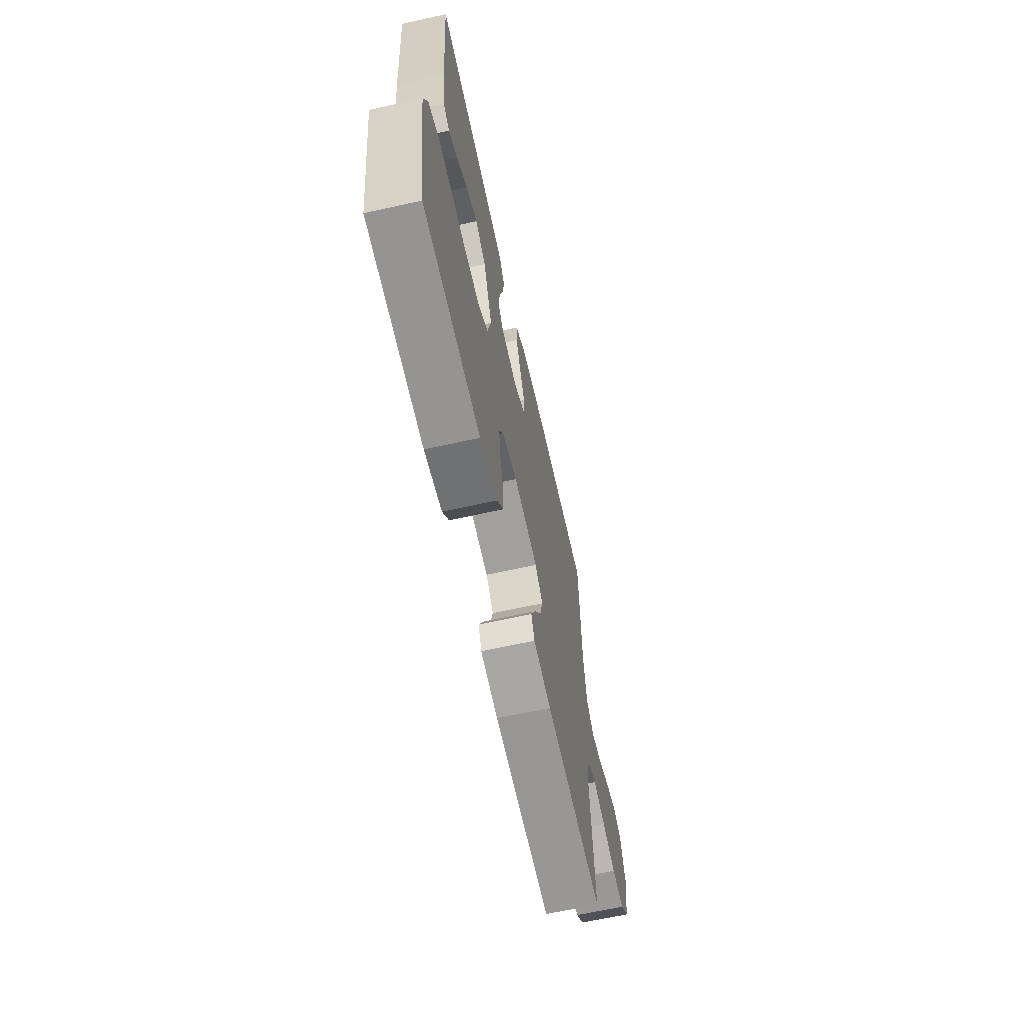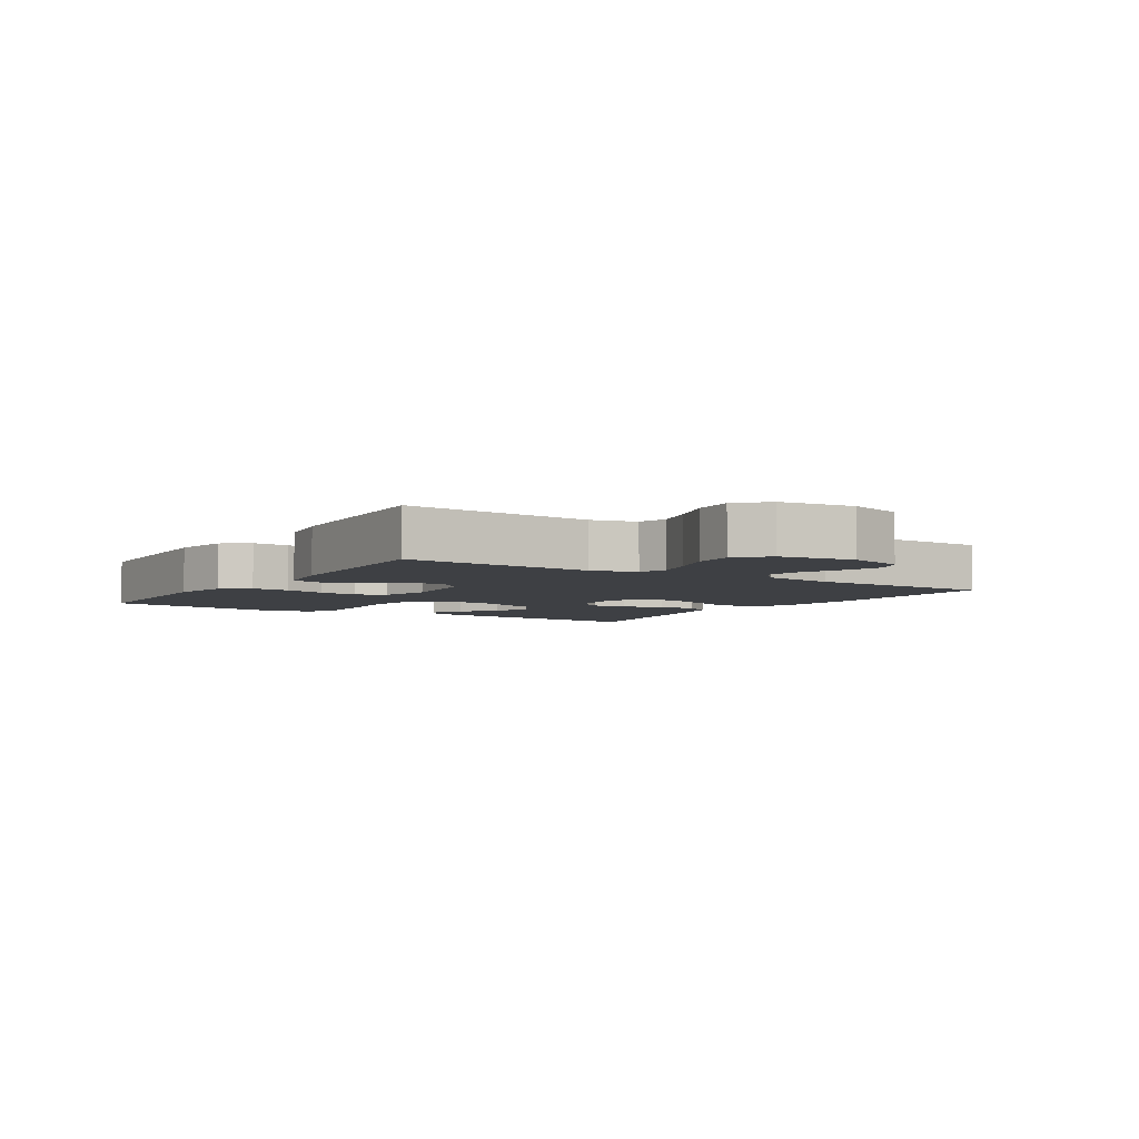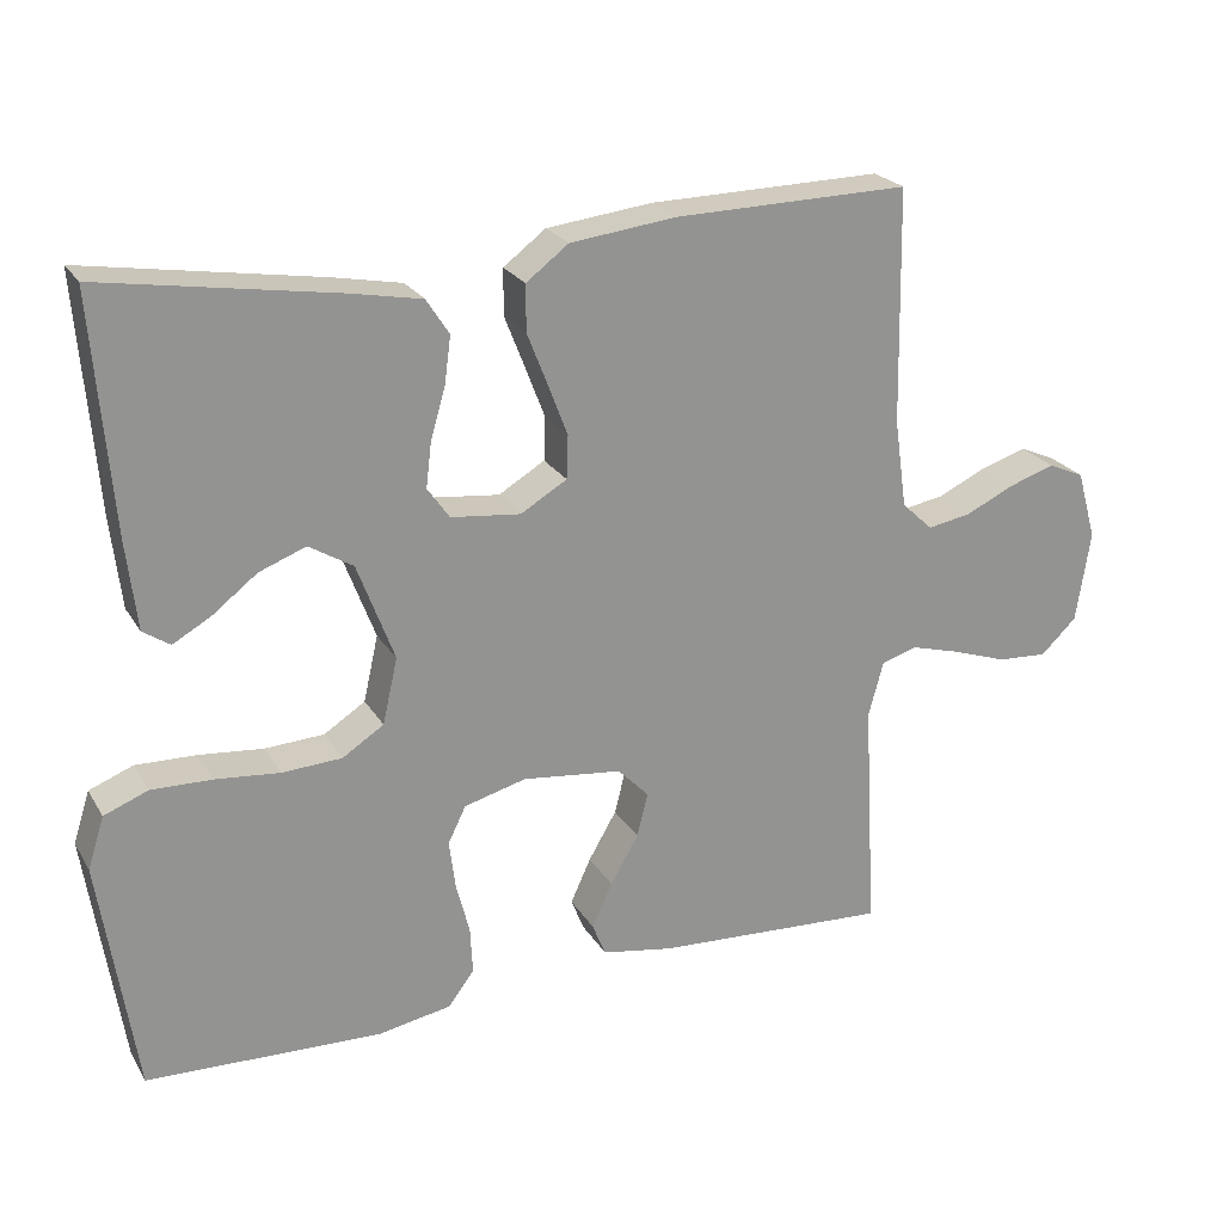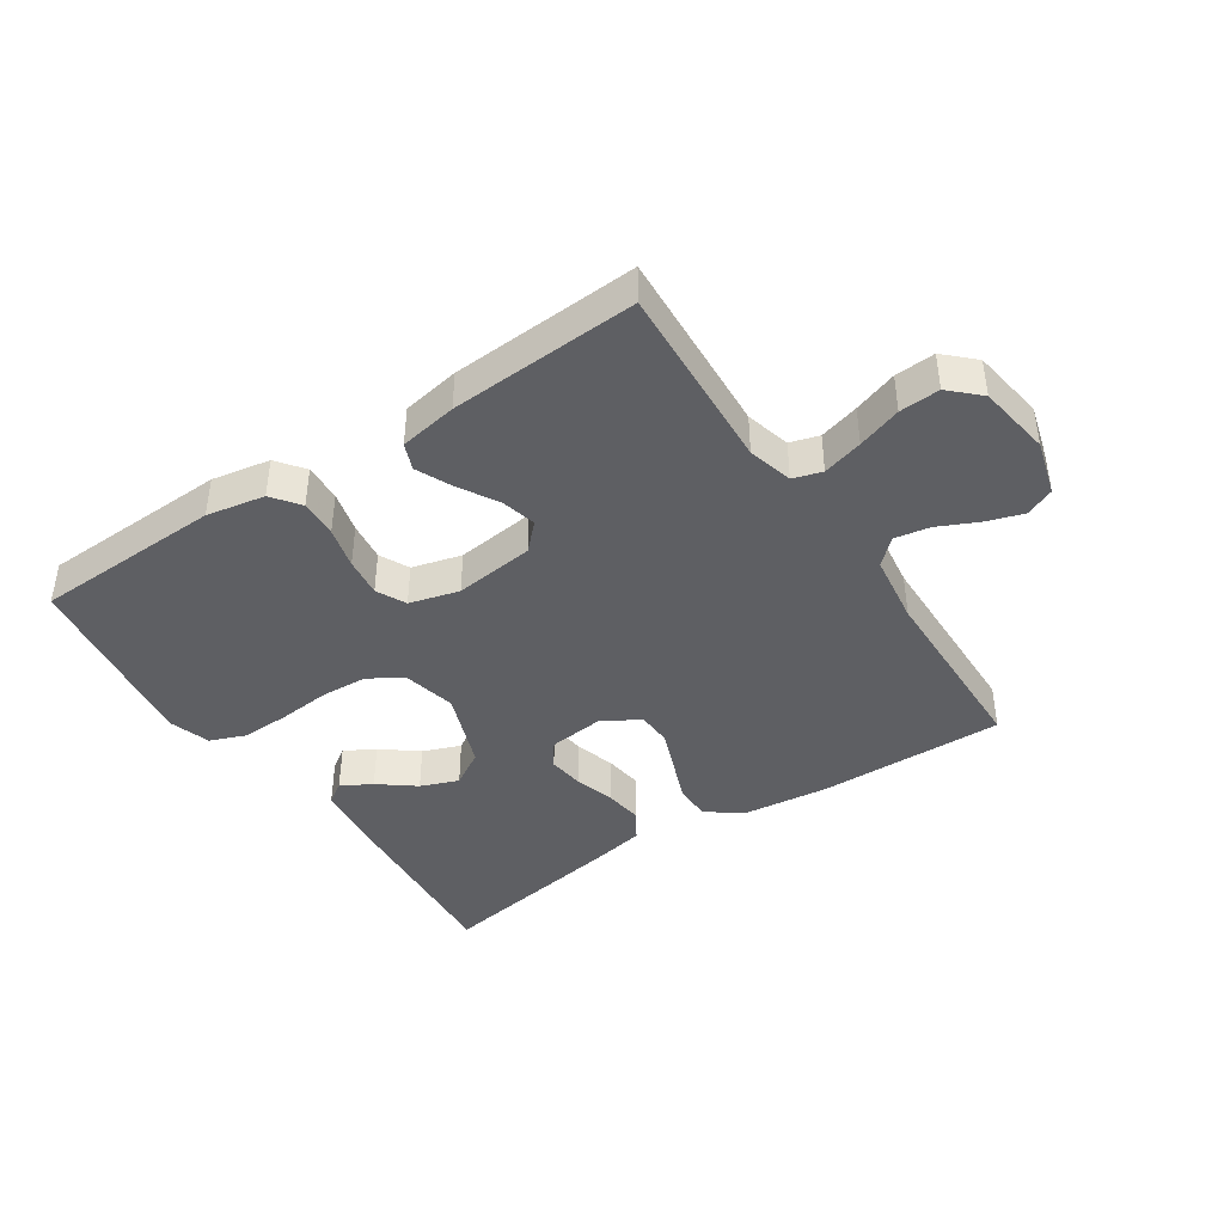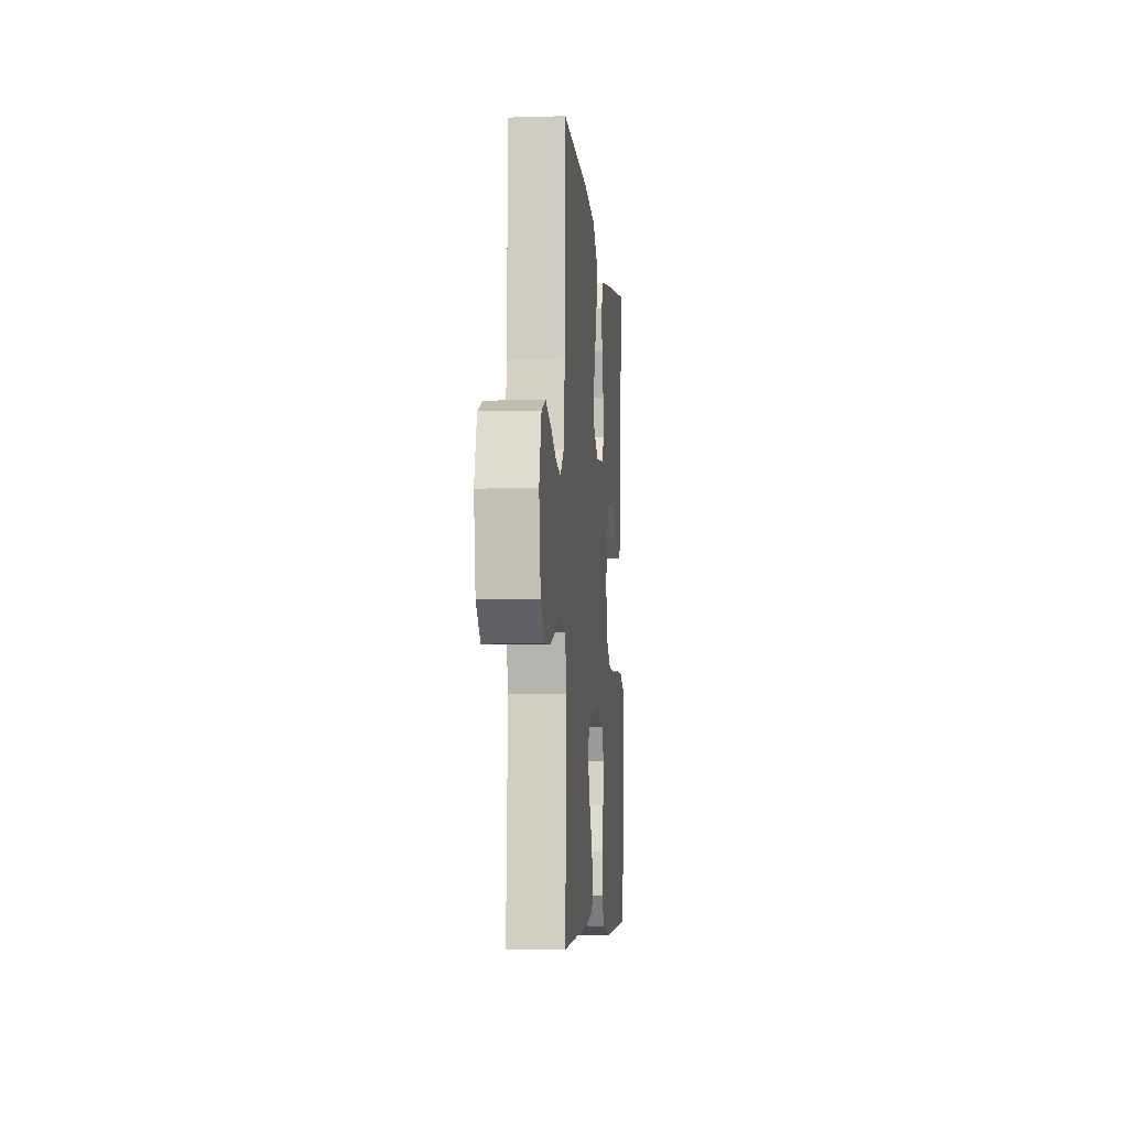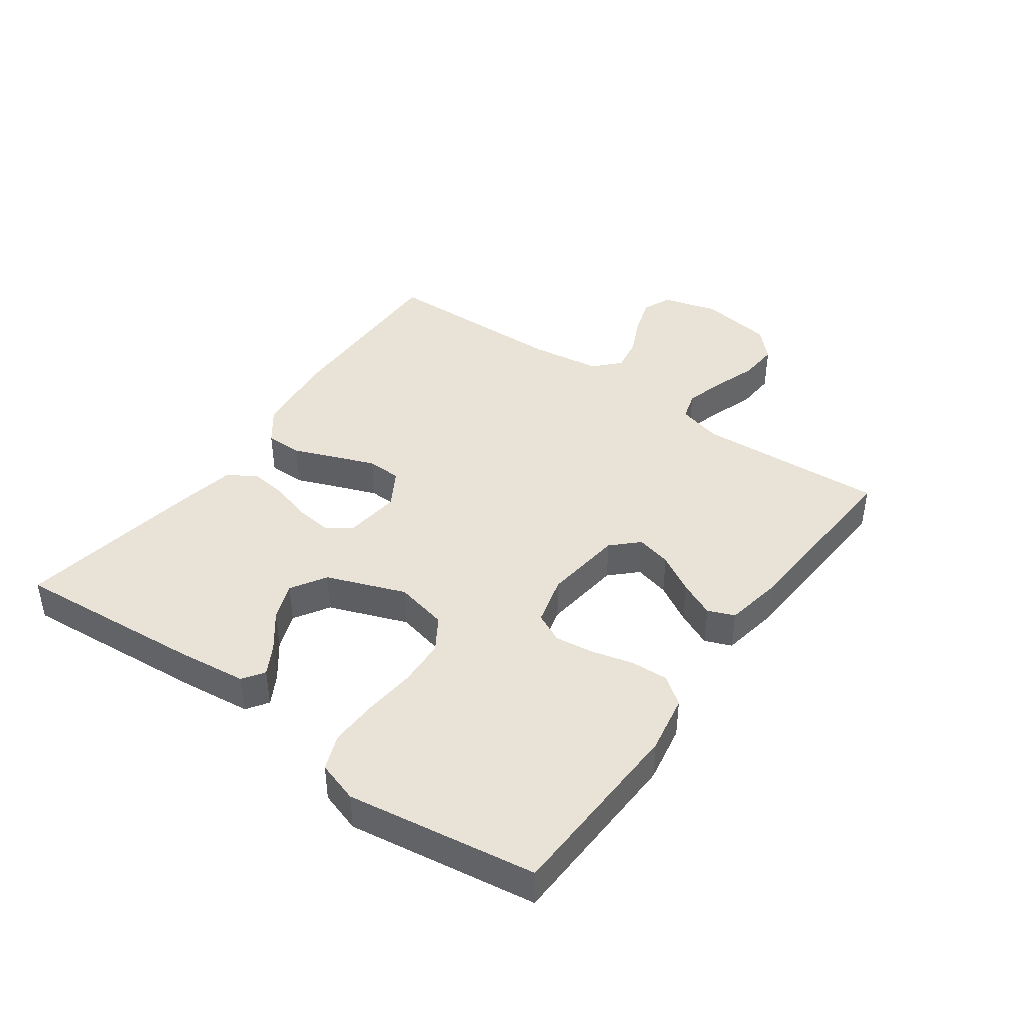
<metadata>
{"format":"obj","ext":"obj","renderer":"f3d","projection":"perspective","resolution":1024,"background":"white","views":[{"elev":-65.2,"azim":102.6,"up":"+Z"},{"elev":-4.8,"azim":-122.8,"up":"+Y"},{"elev":23.4,"azim":156.2,"up":"+Z"},{"elev":-41.9,"azim":-146.4,"up":"+Y"},{"elev":-6.4,"azim":-84.8,"up":"+Z"},{"elev":41.9,"azim":125.7,"up":"+Y"}]}
</metadata>
<code>
v 0.5 0.07 0.5
v 0.476 0.07 0.2
v 0.463 0.07 0.088
v 0.429 0.07 0.065
v 0.381 0.07 0.092
v 0.324 0.07 0.136
v 0.264 0.07 0.159
v 0.208 0.07 0.125
v 0.161 0.07 0
v 0.18 0.07 -0.084
v 0.233 0.07 -0.118
v 0.309 0.07 -0.122
v 0.391 0.07 -0.114
v 0.468 0.07 -0.112
v 0.524 0.07 -0.134
v 0.545 0.07 -0.2
v 0.5 0.07 -0.5
v 0.2 0.07 -0.511
v 0.107 0.07 -0.494
v 0.074 0.07 -0.45
v 0.077 0.07 -0.39
v 0.094 0.07 -0.324
v 0.102 0.07 -0.262
v 0.079 0.07 -0.215
v 0 0.07 -0.194
v -0.127 0.07 -0.209
v -0.167 0.07 -0.25
v -0.153 0.07 -0.306
v -0.117 0.07 -0.368
v -0.091 0.07 -0.425
v -0.108 0.07 -0.467
v -0.2 0.07 -0.483
v -0.5 0.07 -0.5
v -0.483 0.07 -0.2
v -0.502 0.07 -0.129
v -0.548 0.07 -0.115
v -0.612 0.07 -0.133
v -0.682 0.07 -0.157
v -0.746 0.07 -0.161
v -0.792 0.07 -0.117
v -0.81 0.07 0
v -0.785 0.07 0.088
v -0.739 0.07 0.108
v -0.68 0.07 0.089
v -0.618 0.07 0.06
v -0.562 0.07 0.05
v -0.522 0.07 0.087
v -0.506 0.07 0.2
v -0.5 0.07 0.5
v -0.2 0.07 0.495
v -0.064 0.07 0.479
v -0.01 0.07 0.438
v -0.01 0.07 0.379
v -0.036 0.07 0.313
v -0.061 0.07 0.247
v -0.059 0.07 0.192
v 0 0.07 0.157
v 0.089 0.07 0.167
v 0.117 0.07 0.207
v 0.11 0.07 0.264
v 0.091 0.07 0.329
v 0.083 0.07 0.389
v 0.112 0.07 0.434
v 0.2 0.07 0.451
v 0.5 0 0.5
v 0.476 0 0.2
v 0.463 0 0.088
v 0.429 0 0.065
v 0.381 0 0.092
v 0.324 0 0.136
v 0.264 0 0.159
v 0.208 0 0.125
v 0.161 0 0
v 0.18 0 -0.084
v 0.233 0 -0.118
v 0.309 0 -0.122
v 0.391 0 -0.114
v 0.468 0 -0.112
v 0.524 0 -0.134
v 0.545 0 -0.2
v 0.5 0 -0.5
v 0.2 0 -0.511
v 0.107 0 -0.494
v 0.074 0 -0.45
v 0.077 0 -0.39
v 0.094 0 -0.324
v 0.102 0 -0.262
v 0.079 0 -0.215
v 0 0 -0.194
v -0.127 0 -0.209
v -0.167 0 -0.25
v -0.153 0 -0.306
v -0.117 0 -0.368
v -0.091 0 -0.425
v -0.108 0 -0.467
v -0.2 0 -0.483
v -0.5 0 -0.5
v -0.483 0 -0.2
v -0.502 0 -0.129
v -0.548 0 -0.115
v -0.612 0 -0.133
v -0.682 0 -0.157
v -0.746 0 -0.161
v -0.792 0 -0.117
v -0.81 0 0
v -0.785 0 0.088
v -0.739 0 0.108
v -0.68 0 0.089
v -0.618 0 0.06
v -0.562 0 0.05
v -0.522 0 0.087
v -0.506 0 0.2
v -0.5 0 0.5
v -0.2 0 0.495
v -0.064 0 0.479
v -0.01 0 0.438
v -0.01 0 0.379
v -0.036 0 0.313
v -0.061 0 0.247
v -0.059 0 0.192
v 0 0 0.157
v 0.089 0 0.167
v 0.117 0 0.207
v 0.11 0 0.264
v 0.091 0 0.329
v 0.083 0 0.389
v 0.112 0 0.434
v 0.2 0 0.451
f 60 61 62 63
f 59 60 63 64
f 51 52 53 54
f 51 54 55
f 48 49 50 51
f 47 48 51 55
f 46 47 55 56
f 42 43 44 45
f 42 45 46
f 41 42 46
f 40 41 46
f 37 38 39 40
f 36 37 40 46
f 35 36 46 56
f 31 32 33 34
f 28 29 30 31
f 28 31 34 35
f 19 20 21 22
f 19 22 23
f 18 19 23
f 17 18 23
f 16 17 23 24
f 12 13 14 15
f 11 12 15 16
f 3 4 5 6
f 3 6 7
f 2 3 7
f 59 64 1 2
f 58 59 2 7
f 57 58 7 8
f 35 56 57
f 35 57 8 9
f 27 28 35
f 26 27 35
f 25 26 35 9
f 11 16 24 25
f 10 11 25
f 9 10 25
f 127 126 125 124
f 128 127 124 123
f 118 117 116 115
f 119 118 115
f 115 114 113 112
f 119 115 112 111
f 120 119 111 110
f 109 108 107 106
f 110 109 106
f 110 106 105
f 110 105 104
f 104 103 102 101
f 110 104 101 100
f 120 110 100 99
f 98 97 96 95
f 95 94 93 92
f 99 98 95 92
f 86 85 84 83
f 87 86 83
f 87 83 82
f 87 82 81
f 88 87 81 80
f 79 78 77 76
f 80 79 76 75
f 70 69 68 67
f 71 70 67
f 71 67 66
f 66 65 128 123
f 71 66 123 122
f 72 71 122 121
f 121 120 99
f 73 72 121 99
f 99 92 91
f 99 91 90
f 73 99 90 89
f 89 88 80 75
f 89 75 74
f 89 74 73
f 1 65 66 2
f 2 66 67 3
f 3 67 68 4
f 4 68 69 5
f 5 69 70 6
f 6 70 71 7
f 7 71 72 8
f 8 72 73 9
f 9 73 74 10
f 10 74 75 11
f 11 75 76 12
f 12 76 77 13
f 13 77 78 14
f 14 78 79 15
f 15 79 80 16
f 16 80 81 17
f 17 81 82 18
f 18 82 83 19
f 19 83 84 20
f 20 84 85 21
f 21 85 86 22
f 22 86 87 23
f 23 87 88 24
f 24 88 89 25
f 25 89 90 26
f 26 90 91 27
f 27 91 92 28
f 28 92 93 29
f 29 93 94 30
f 30 94 95 31
f 31 95 96 32
f 32 96 97 33
f 33 97 98 34
f 34 98 99 35
f 35 99 100 36
f 36 100 101 37
f 37 101 102 38
f 38 102 103 39
f 39 103 104 40
f 40 104 105 41
f 41 105 106 42
f 42 106 107 43
f 43 107 108 44
f 44 108 109 45
f 45 109 110 46
f 46 110 111 47
f 47 111 112 48
f 48 112 113 49
f 49 113 114 50
f 50 114 115 51
f 51 115 116 52
f 52 116 117 53
f 53 117 118 54
f 54 118 119 55
f 55 119 120 56
f 56 120 121 57
f 57 121 122 58
f 58 122 123 59
f 59 123 124 60
f 60 124 125 61
f 61 125 126 62
f 62 126 127 63
f 63 127 128 64
f 64 128 65 1

</code>
